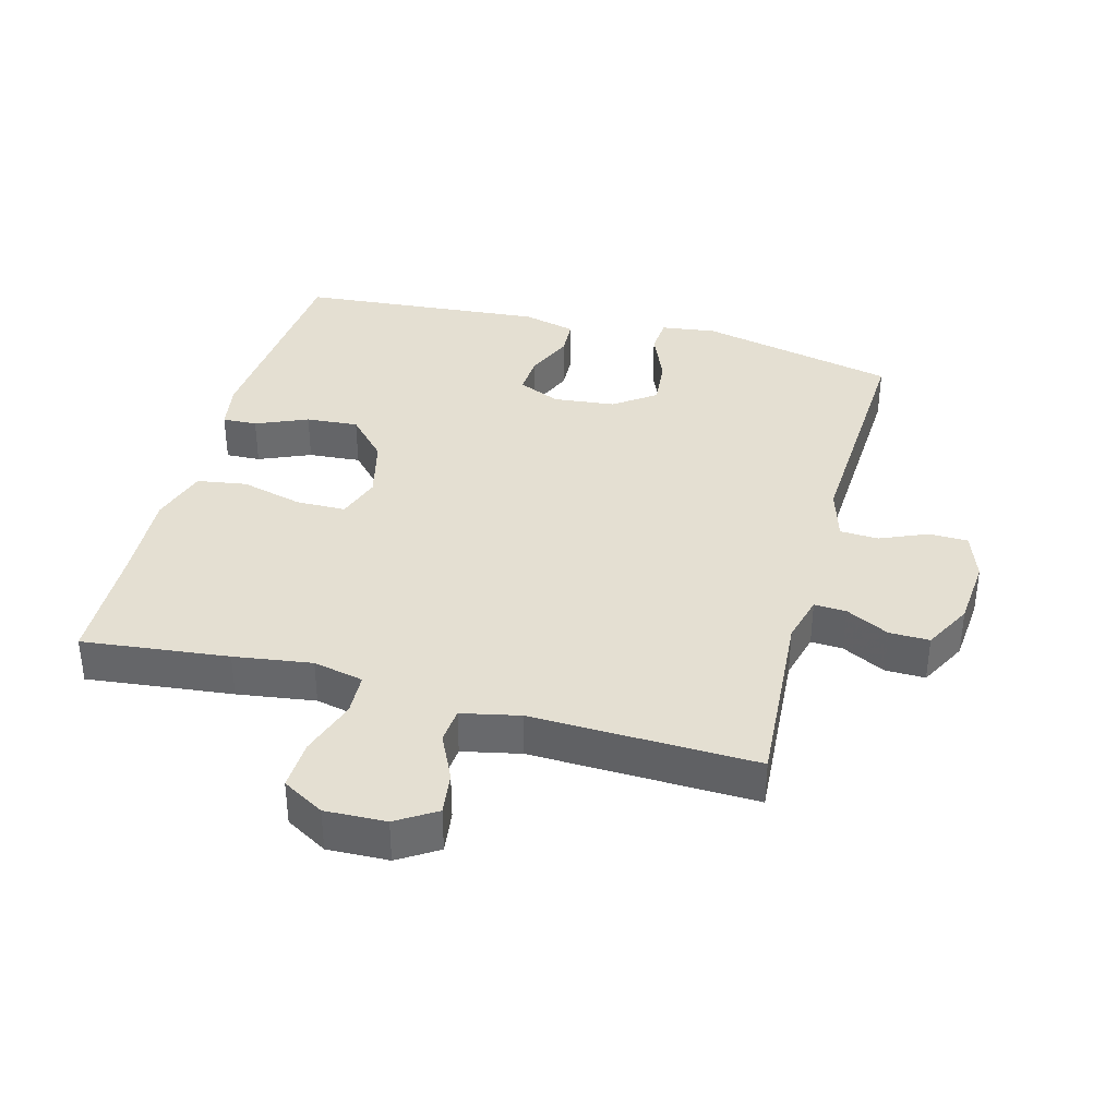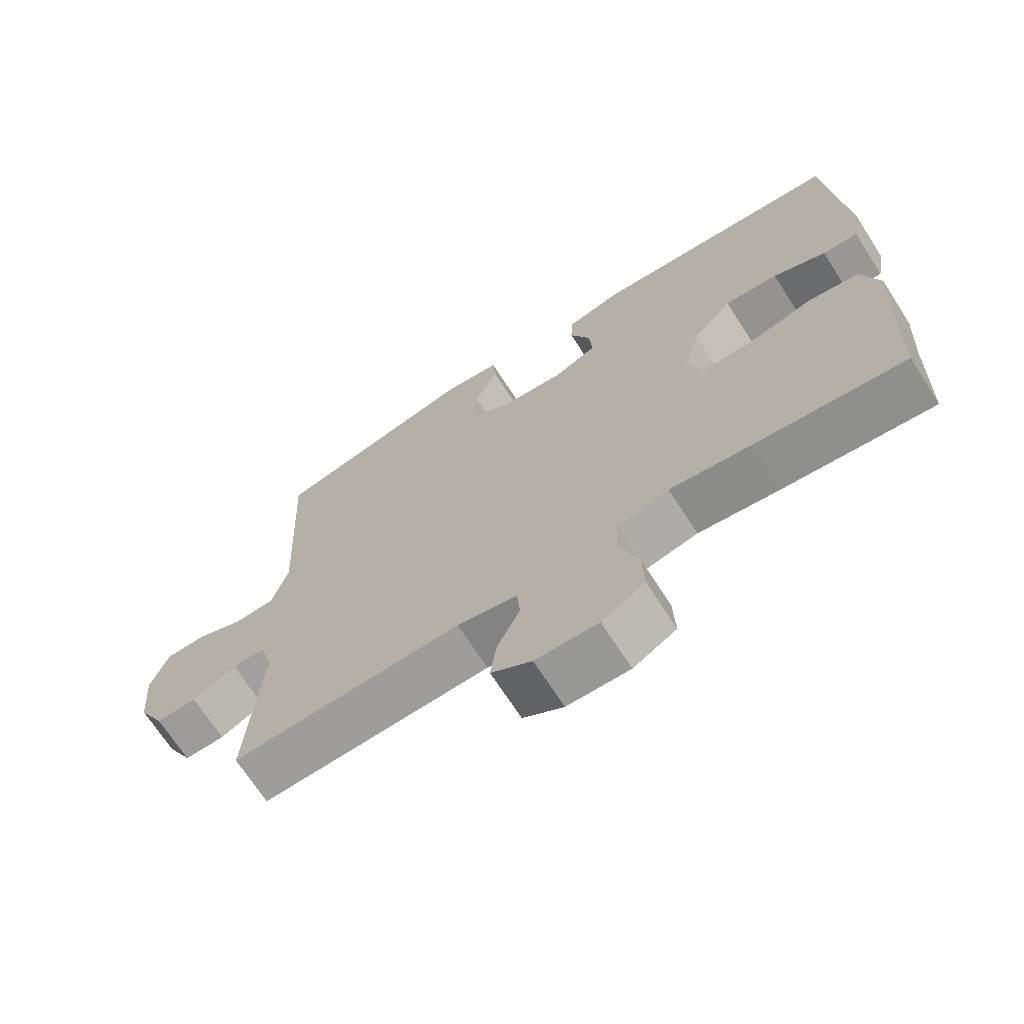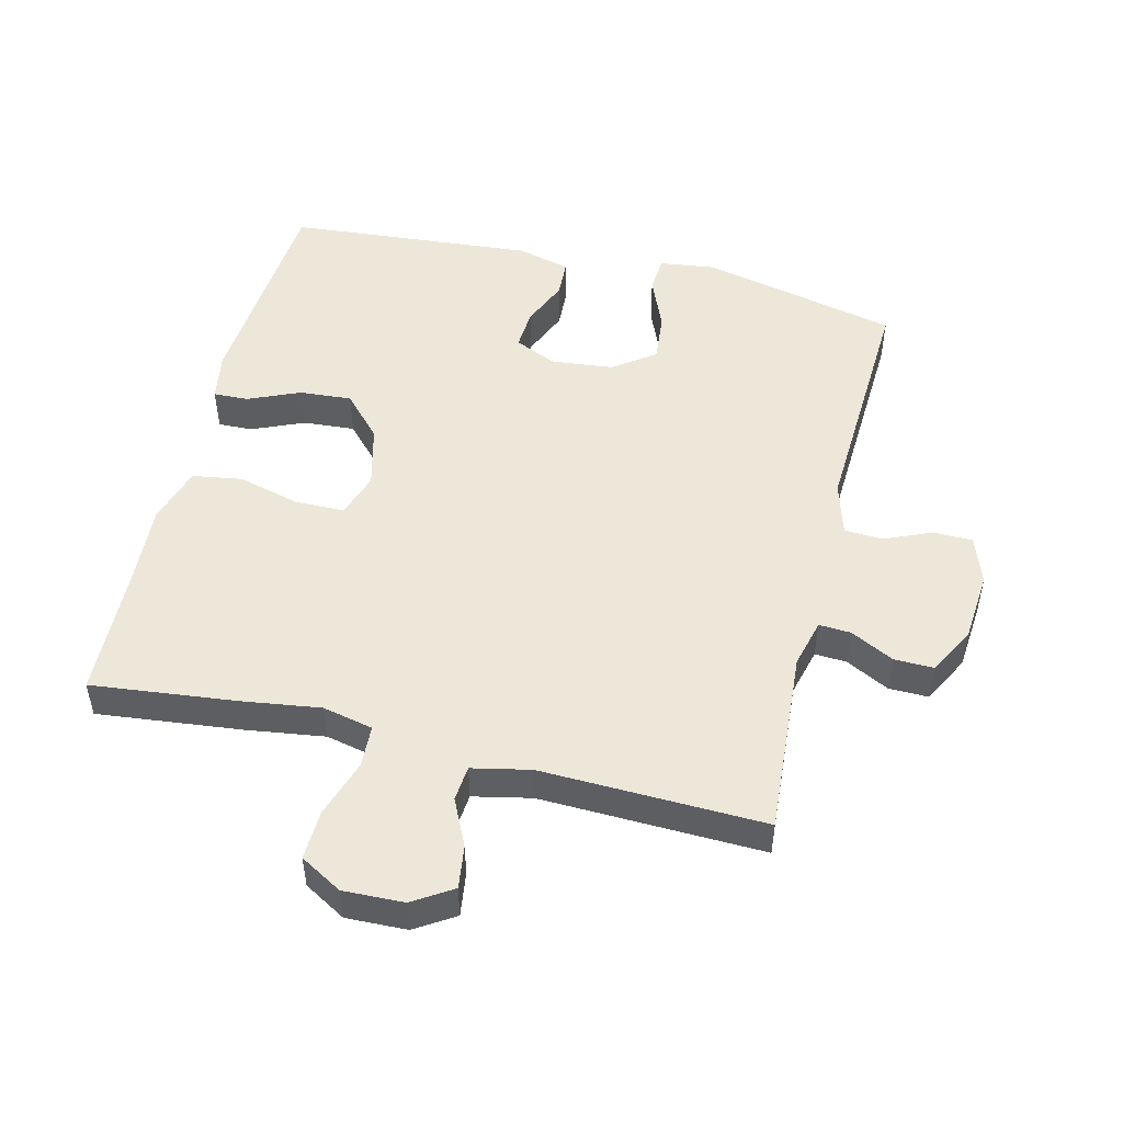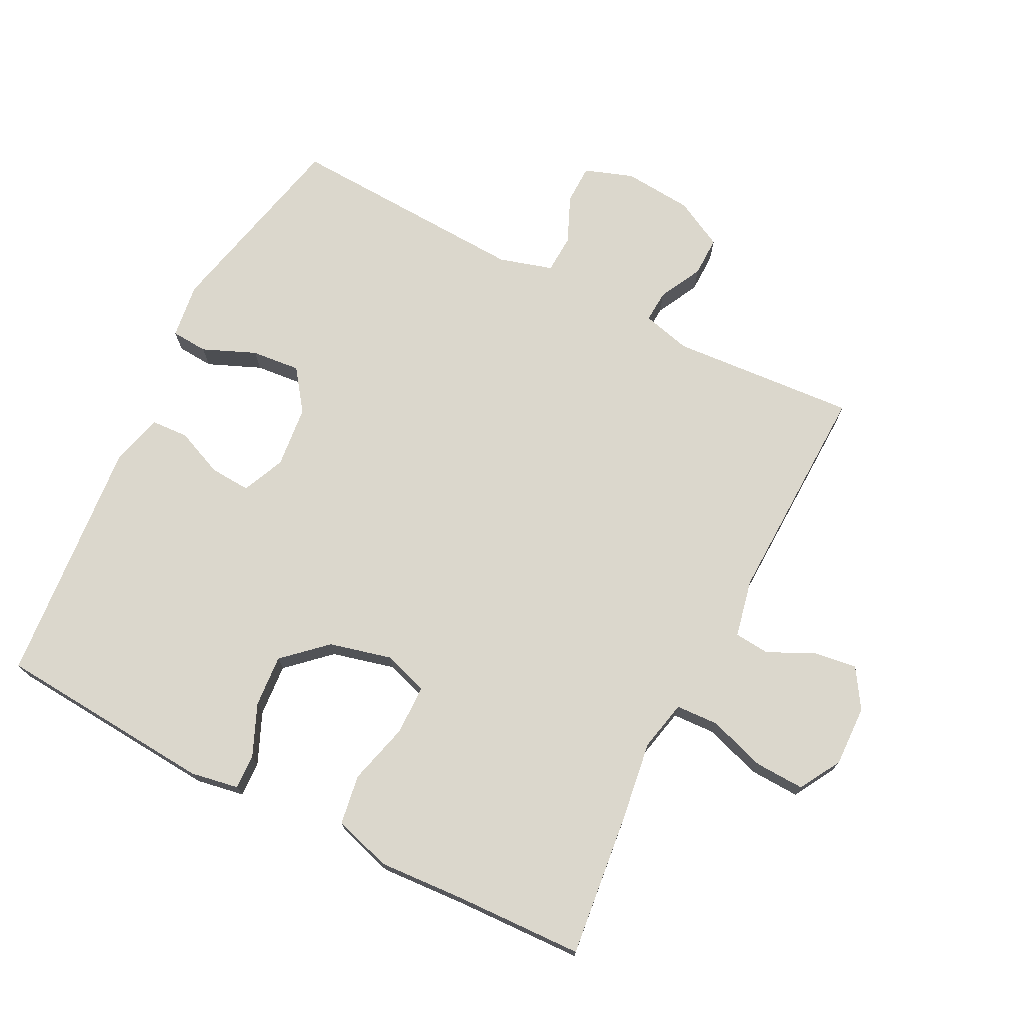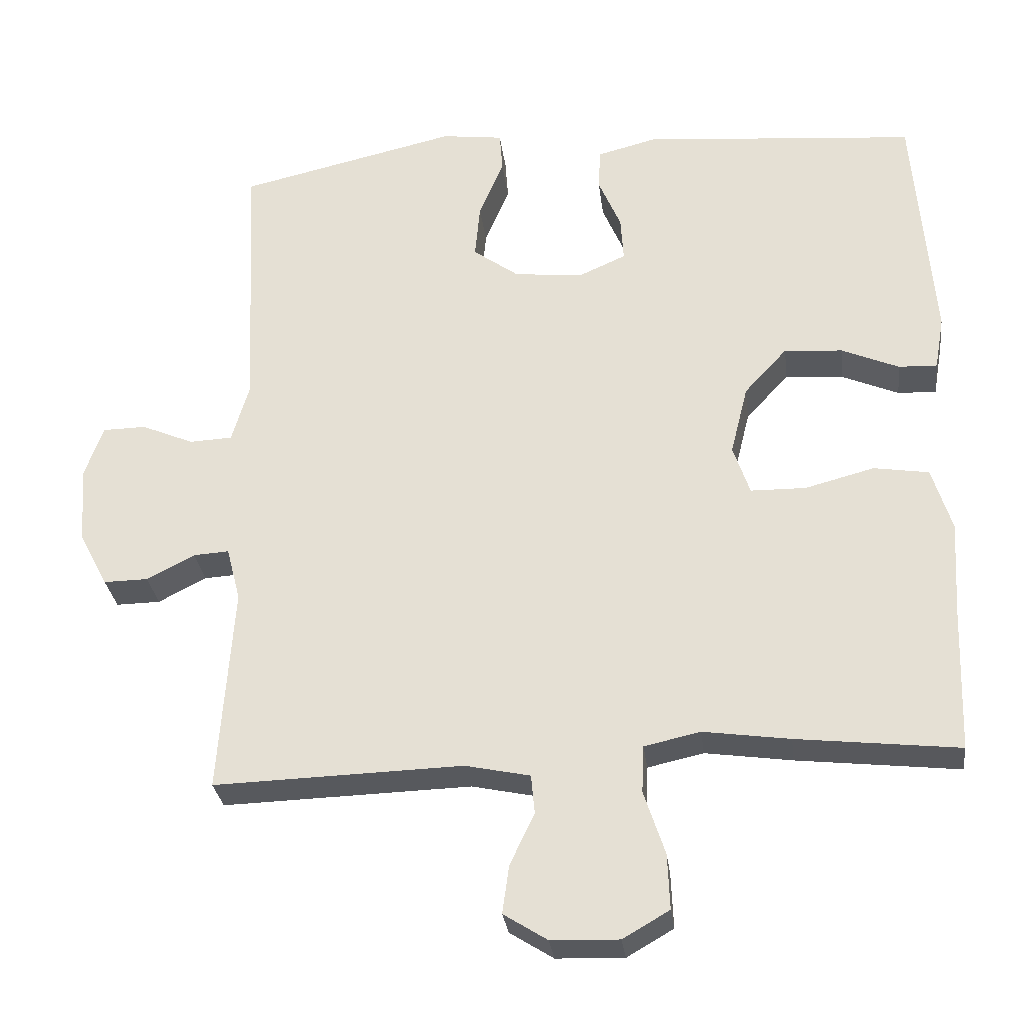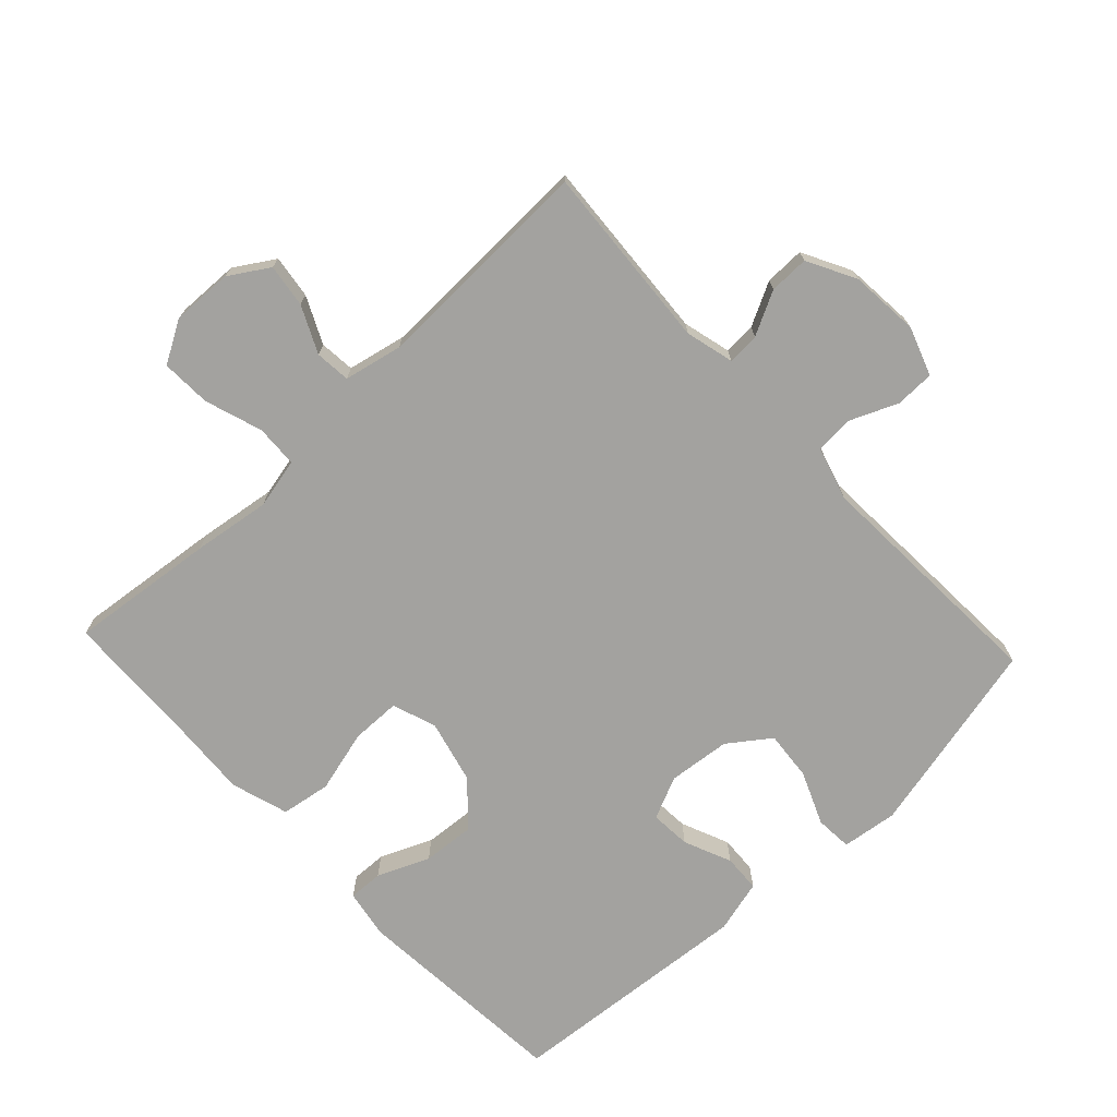
<metadata>
{"format":"obj","ext":"obj","renderer":"f3d","projection":"perspective","resolution":1024,"background":"white","views":[{"elev":36.9,"azim":-164.9,"up":"+Y"},{"elev":-69.6,"azim":32.8,"up":"+Z"},{"elev":50.1,"azim":-166.2,"up":"+Y"},{"elev":73.1,"azim":116.9,"up":"+Y"},{"elev":-29.6,"azim":7.0,"up":"+Z"},{"elev":-72.5,"azim":-136.8,"up":"+Y"}]}
</metadata>
<code>
v 0.5 0.07 0.5
v 0.526 0.07 0.165
v 0.513 0.07 0.091
v 0.46 0.07 0.093
v 0.381 0.07 0.127
v 0.301 0.07 0.133
v 0.242 0.07 0.069
v 0.218 0.07 -0.027
v 0.241 0.07 -0.095
v 0.317 0.07 -0.096
v 0.412 0.07 -0.071
v 0.488 0.07 -0.083
v 0.515 0.07 -0.171
v 0.507 0.07 -0.303
v 0.5 0.07 -0.5
v 0.277 0.07 -0.475
v 0.158 0.07 -0.458
v 0.081 0.07 -0.475
v 0.078 0.07 -0.54
v 0.107 0.07 -0.628
v 0.11 0.07 -0.704
v 0.046 0.07 -0.741
v -0.047 0.07 -0.738
v -0.107 0.07 -0.7
v -0.098 0.07 -0.634
v -0.064 0.07 -0.563
v -0.069 0.07 -0.509
v -0.158 0.07 -0.49
v -0.5 0.07 -0.5
v -0.48 0.07 -0.216
v -0.499 0.07 -0.142
v -0.548 0.07 -0.145
v -0.614 0.07 -0.179
v -0.675 0.07 -0.18
v -0.714 0.07 -0.106
v -0.723 0.07 0
v -0.697 0.07 0.074
v -0.637 0.07 0.075
v -0.565 0.07 0.044
v -0.506 0.07 0.047
v -0.482 0.07 0.129
v -0.5 0.07 0.5
v -0.198 0.07 0.569
v -0.113 0.07 0.558
v -0.109 0.07 0.502
v -0.143 0.07 0.421
v -0.15 0.07 0.346
v -0.087 0.07 0.3
v 0.008 0.07 0.29
v 0.073 0.07 0.319
v 0.069 0.07 0.381
v 0.038 0.07 0.454
v 0.041 0.07 0.511
v 0.122 0.07 0.532
v 0.5 0 0.5
v 0.526 0 0.165
v 0.513 0 0.091
v 0.46 0 0.093
v 0.381 0 0.127
v 0.301 0 0.133
v 0.242 0 0.069
v 0.218 0 -0.027
v 0.241 0 -0.095
v 0.317 0 -0.096
v 0.412 0 -0.071
v 0.488 0 -0.083
v 0.515 0 -0.171
v 0.507 0 -0.303
v 0.5 0 -0.5
v 0.277 0 -0.475
v 0.158 0 -0.458
v 0.081 0 -0.475
v 0.078 0 -0.54
v 0.107 0 -0.628
v 0.11 0 -0.704
v 0.046 0 -0.741
v -0.047 0 -0.738
v -0.107 0 -0.7
v -0.098 0 -0.634
v -0.064 0 -0.563
v -0.069 0 -0.509
v -0.158 0 -0.49
v -0.5 0 -0.5
v -0.48 0 -0.216
v -0.499 0 -0.142
v -0.548 0 -0.145
v -0.614 0 -0.179
v -0.675 0 -0.18
v -0.714 0 -0.106
v -0.723 0 0
v -0.697 0 0.074
v -0.637 0 0.075
v -0.565 0 0.044
v -0.506 0 0.047
v -0.482 0 0.129
v -0.5 0 0.5
v -0.198 0 0.569
v -0.113 0 0.558
v -0.109 0 0.502
v -0.143 0 0.421
v -0.15 0 0.346
v -0.087 0 0.3
v 0.008 0 0.29
v 0.073 0 0.319
v 0.069 0 0.381
v 0.038 0 0.454
v 0.041 0 0.511
v 0.122 0 0.532
f 3 4 5
f 2 3 5
f 1 2 5
f 54 1 5
f 53 54 5
f 52 53 5
f 51 52 5
f 50 51 5 6
f 49 50 6 7
f 48 49 7 8
f 47 48 8 9
f 44 45 46
f 43 44 46
f 42 43 46
f 41 42 46
f 40 41 46 47
f 37 38 39
f 36 37 39
f 35 36 39
f 34 35 39
f 33 34 39
f 32 33 39
f 31 32 39 40
f 40 47 9
f 31 40 9
f 30 31 9
f 24 25 26
f 23 24 26
f 22 23 26
f 21 22 26
f 20 21 26
f 19 20 26
f 18 19 26 27
f 14 15 16 17
f 14 17 18
f 13 14 18
f 12 13 18
f 11 12 18
f 10 11 18
f 9 10 18
f 30 9 18
f 29 30 18
f 28 29 18
f 18 27 28
f 59 58 57
f 59 57 56
f 59 56 55
f 59 55 108
f 59 108 107
f 59 107 106
f 59 106 105
f 60 59 105 104
f 61 60 104 103
f 62 61 103 102
f 63 62 102 101
f 100 99 98
f 100 98 97
f 100 97 96
f 100 96 95
f 101 100 95 94
f 93 92 91
f 93 91 90
f 93 90 89
f 93 89 88
f 93 88 87
f 93 87 86
f 94 93 86 85
f 63 101 94
f 63 94 85
f 63 85 84
f 80 79 78
f 80 78 77
f 80 77 76
f 80 76 75
f 80 75 74
f 80 74 73
f 81 80 73 72
f 71 70 69 68
f 72 71 68
f 72 68 67
f 72 67 66
f 72 66 65
f 72 65 64
f 72 64 63
f 72 63 84
f 72 84 83
f 72 83 82
f 82 81 72
f 1 55 56 2
f 2 56 57 3
f 3 57 58 4
f 4 58 59 5
f 5 59 60 6
f 6 60 61 7
f 7 61 62 8
f 8 62 63 9
f 9 63 64 10
f 10 64 65 11
f 11 65 66 12
f 12 66 67 13
f 13 67 68 14
f 14 68 69 15
f 15 69 70 16
f 16 70 71 17
f 17 71 72 18
f 18 72 73 19
f 19 73 74 20
f 20 74 75 21
f 21 75 76 22
f 22 76 77 23
f 23 77 78 24
f 24 78 79 25
f 25 79 80 26
f 26 80 81 27
f 27 81 82 28
f 28 82 83 29
f 29 83 84 30
f 30 84 85 31
f 31 85 86 32
f 32 86 87 33
f 33 87 88 34
f 34 88 89 35
f 35 89 90 36
f 36 90 91 37
f 37 91 92 38
f 38 92 93 39
f 39 93 94 40
f 40 94 95 41
f 41 95 96 42
f 42 96 97 43
f 43 97 98 44
f 44 98 99 45
f 45 99 100 46
f 46 100 101 47
f 47 101 102 48
f 48 102 103 49
f 49 103 104 50
f 50 104 105 51
f 51 105 106 52
f 52 106 107 53
f 53 107 108 54
f 54 108 55 1

</code>
